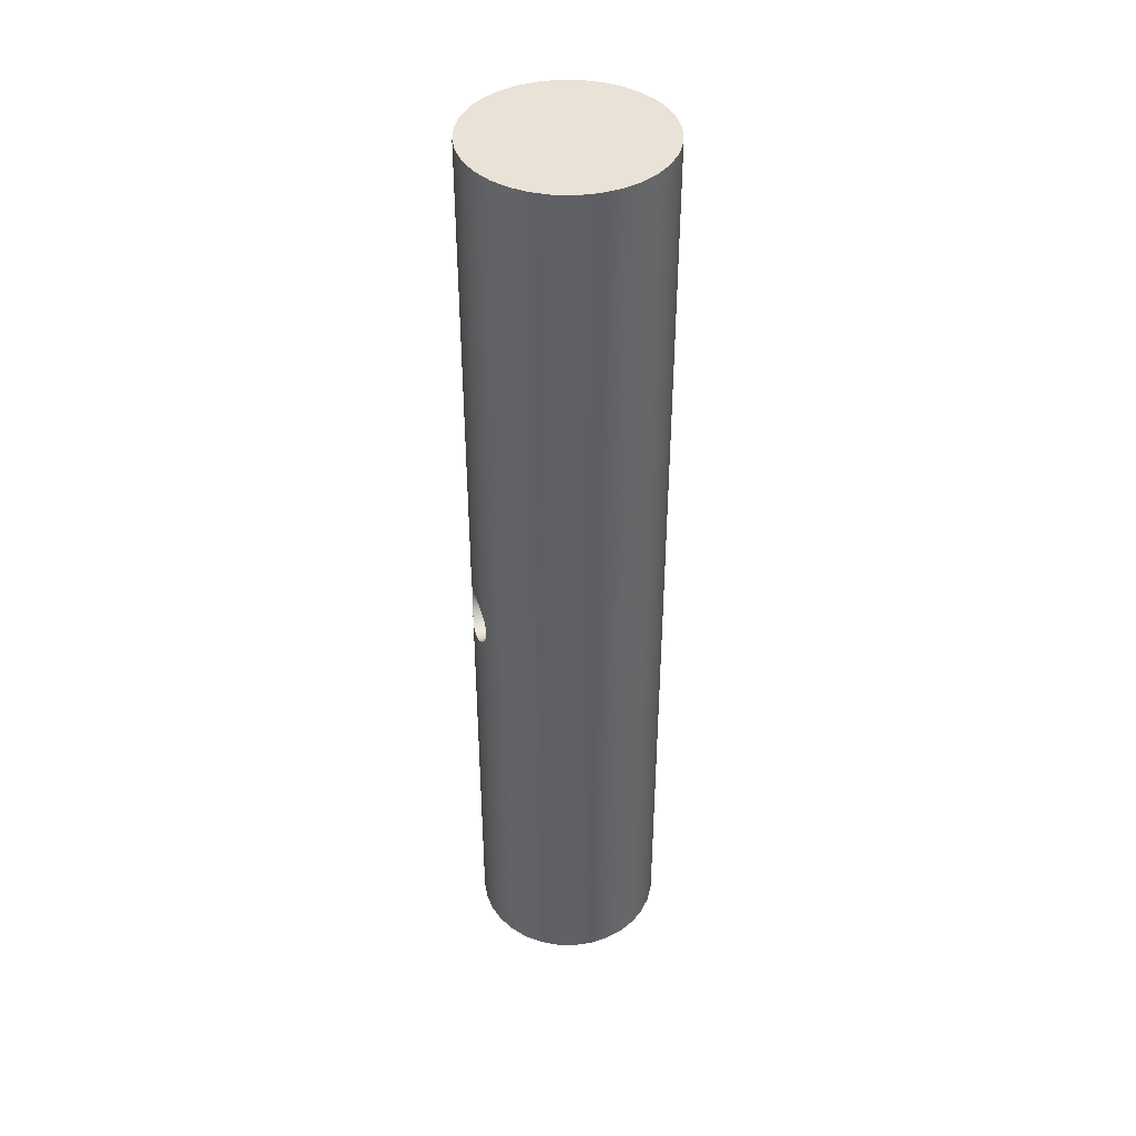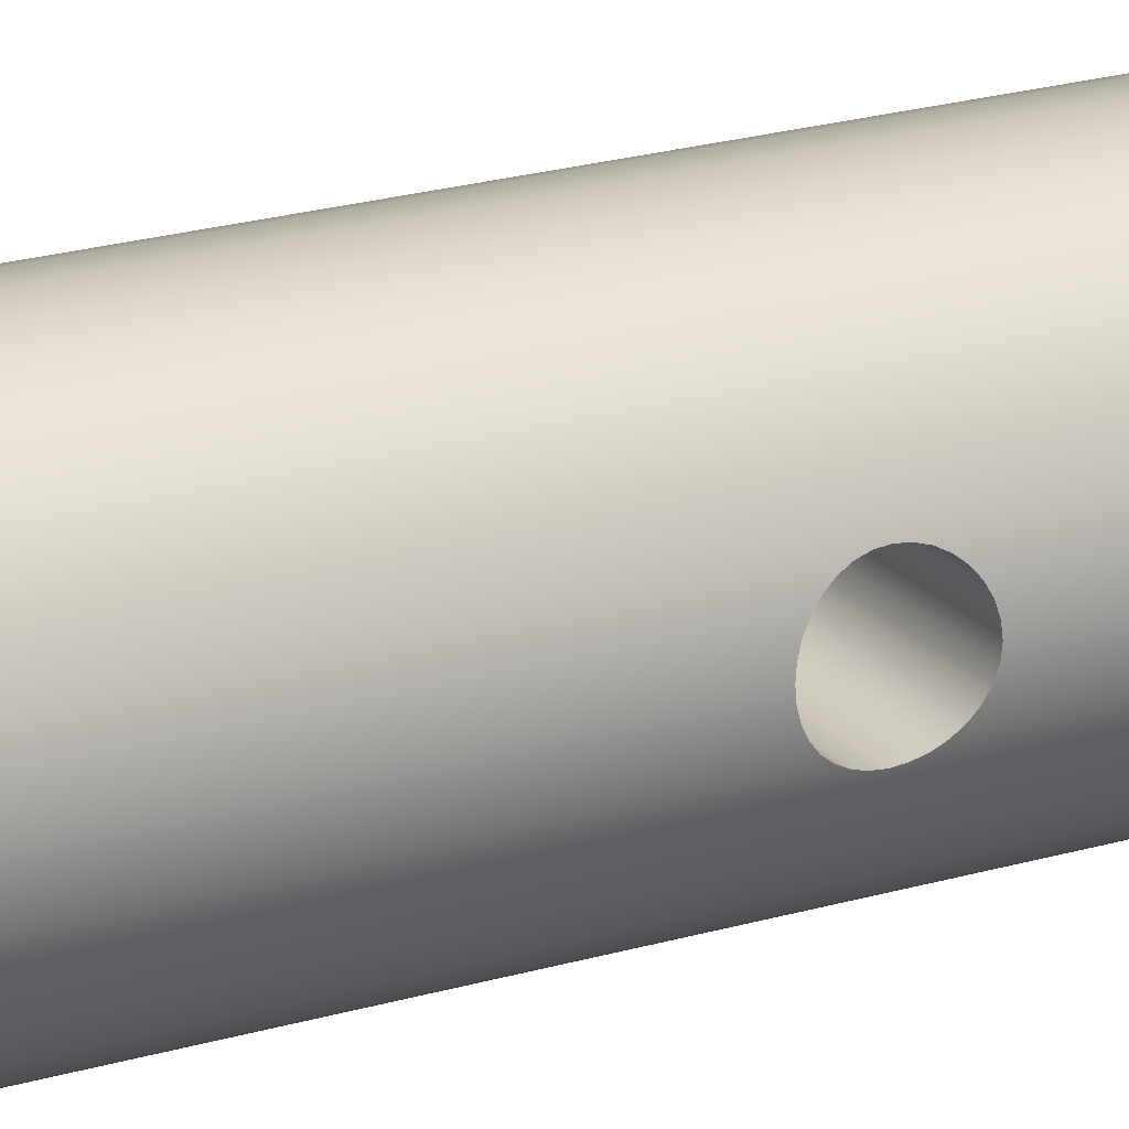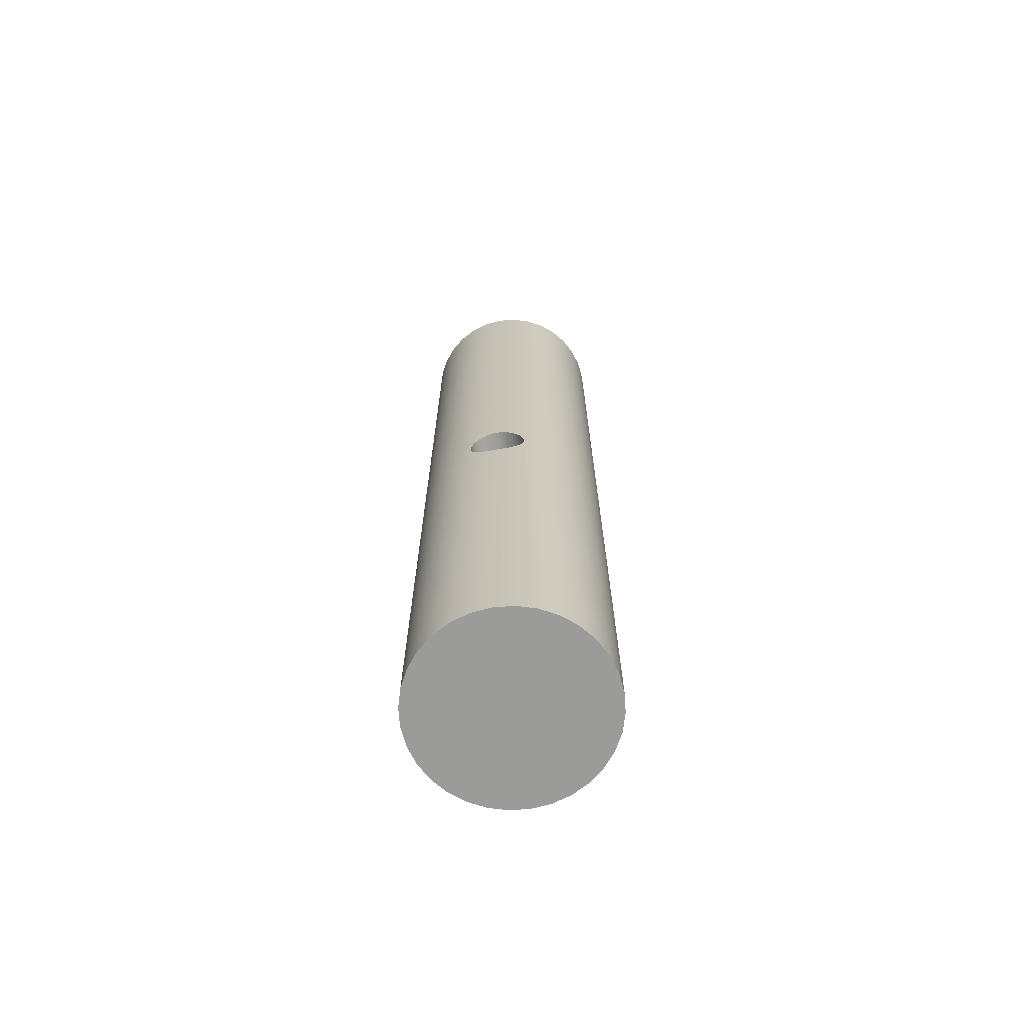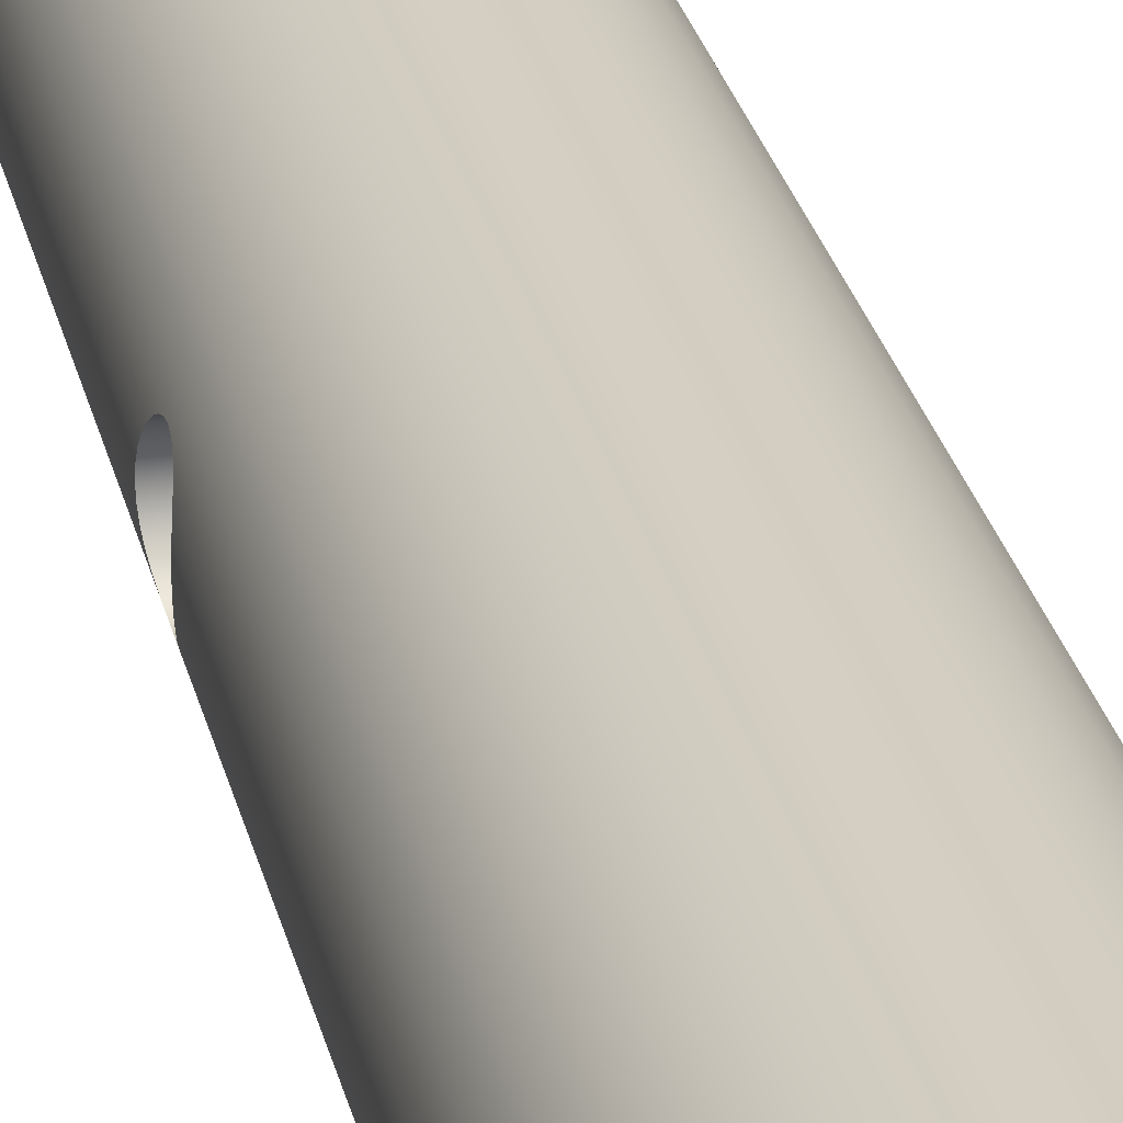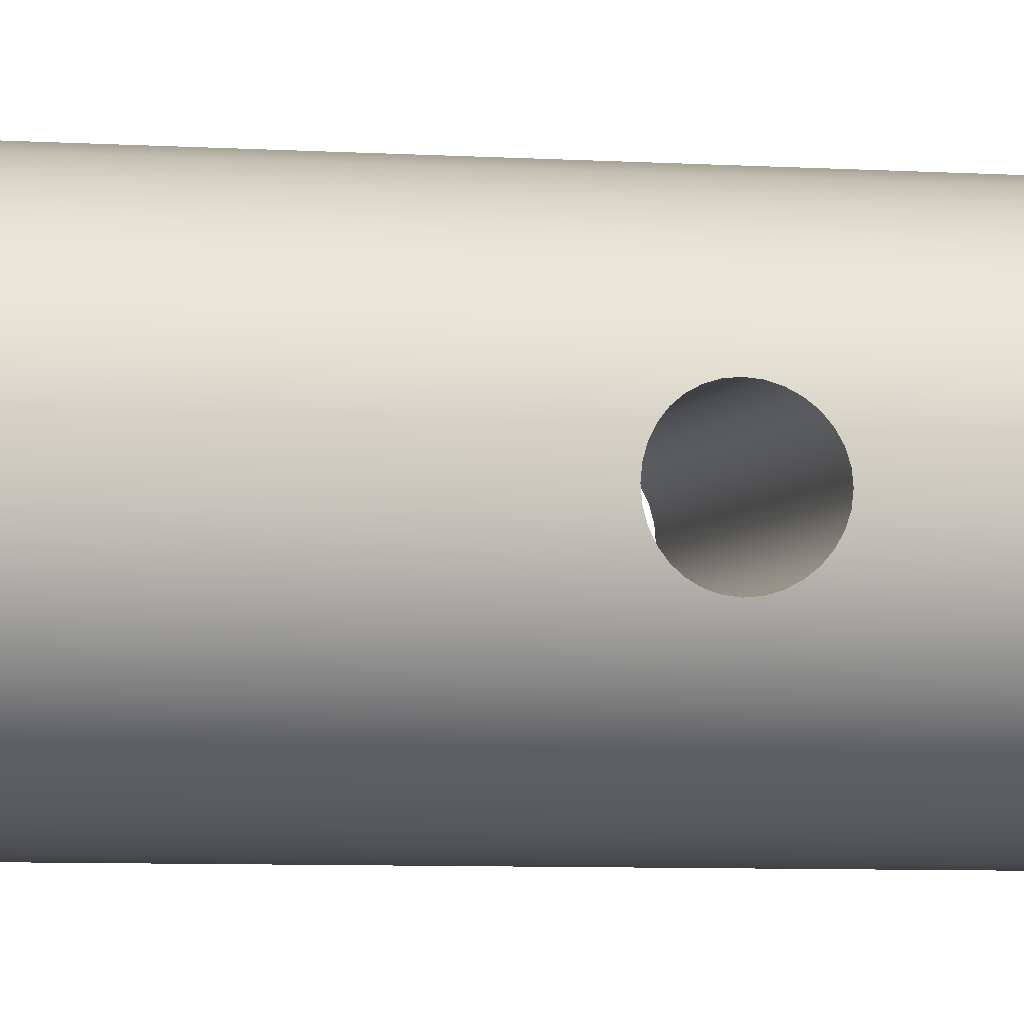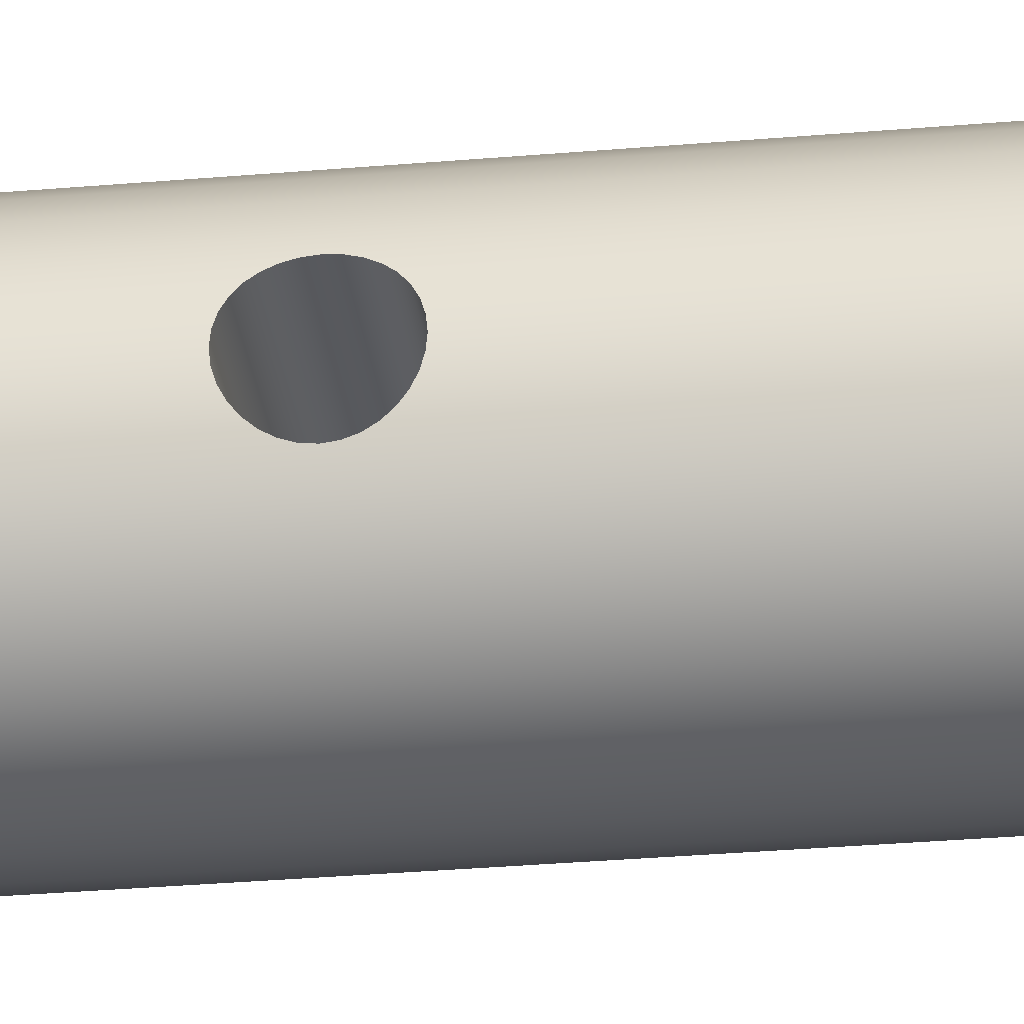
<metadata>
{"format":"obj","ext":"obj","renderer":"f3d","projection":"perspective","resolution":1024,"background":"white","views":[{"elev":41.7,"azim":164.6,"up":"+Z"},{"elev":20.8,"azim":61.3,"up":"+Y"},{"elev":-69.6,"azim":-80.3,"up":"+Z"},{"elev":25.8,"azim":-11.8,"up":"+Y"},{"elev":-4.7,"azim":75.6,"up":"+Y"},{"elev":-29.8,"azim":-82.6,"up":"+Y"}]}
</metadata>
<code>
v -0.5 -1.837e-17 2.45
v -0.4991 -0.02897 2.447
v -0.4967 -0.05757 2.439
v -0.4929 -0.08378 2.424
v -0.4886 -0.1061 2.406
v -0.4843 -0.1244 2.384
v -0.4804 -0.1385 2.358
v -0.4779 -0.1471 2.329
v -0.477 -0.15 2.3
v -0.4779 -0.1471 2.271
v -0.4804 -0.1385 2.242
v -0.4843 -0.1244 2.216
v -0.4886 -0.1061 2.194
v -0.4929 -0.08378 2.176
v -0.4967 -0.05757 2.161
v -0.4991 -0.02897 2.153
v -0.5 0 2.15
v -0.4991 0.02897 2.153
v -0.4967 0.05757 2.161
v -0.4929 0.08378 2.176
v -0.4886 0.1061 2.194
v -0.4843 0.1244 2.216
v -0.4804 0.1385 2.242
v -0.4779 0.1471 2.271
v -0.477 0.15 2.3
v -0.4779 0.1471 2.329
v -0.4804 0.1385 2.358
v -0.4843 0.1244 2.384
v -0.4886 0.1061 2.406
v -0.4929 0.08378 2.424
v -0.4967 0.05757 2.439
v -0.4991 0.02897 2.447
v 0.5 0 2.15
v 0.4991 -0.02897 2.153
v 0.4967 -0.05757 2.161
v 0.4929 -0.08378 2.176
v 0.4886 -0.1061 2.194
v 0.4843 -0.1244 2.216
v 0.4804 -0.1385 2.242
v 0.4779 -0.1471 2.271
v 0.477 -0.15 2.3
v 0.4779 -0.1471 2.329
v 0.4804 -0.1385 2.358
v 0.4843 -0.1244 2.384
v 0.4886 -0.1061 2.406
v 0.4929 -0.08378 2.424
v 0.4967 -0.05757 2.439
v 0.4991 -0.02897 2.447
v 0.5 -1.837e-17 2.45
v 0.4991 0.02897 2.447
v 0.4967 0.05757 2.439
v 0.4929 0.08378 2.424
v 0.4886 0.1061 2.406
v 0.4843 0.1244 2.384
v 0.4804 0.1385 2.358
v 0.4779 0.1471 2.329
v 0.477 0.15 2.3
v 0.4779 0.1471 2.271
v 0.4804 0.1385 2.242
v 0.4843 0.1244 2.216
v 0.4886 0.1061 2.194
v 0.4929 0.08378 2.176
v 0.4967 0.05757 2.161
v 0.4991 0.02897 2.153
v -0.5 -6.123e-17 5
v -0.4904 0.09755 5
v -0.4619 0.1913 5
v -0.4157 0.2778 5
v -0.3536 0.3536 5
v -0.2778 0.4157 5
v -0.1913 0.4619 5
v -0.09755 0.4904 5
v 3.062e-17 0.5 5
v 0.09755 0.4904 5
v 0.1913 0.4619 5
v 0.2778 0.4157 5
v 0.3536 0.3536 5
v 0.4157 0.2778 5
v 0.4619 0.1913 5
v 0.4904 0.09755 5
v 0.5 0 5
v 0.4904 -0.09755 5
v 0.4619 -0.1913 5
v 0.4157 -0.2778 5
v 0.3536 -0.3536 5
v 0.2778 -0.4157 5
v 0.1913 -0.4619 5
v 0.09755 -0.4904 5
v 3.062e-17 -0.5 5
v -0.09755 -0.4904 5
v -0.1913 -0.4619 5
v -0.2778 -0.4157 5
v -0.3536 -0.3536 5
v -0.4157 -0.2778 5
v -0.4619 -0.1913 5
v -0.4904 -0.09755 5
v -0.5 -6.123e-17 0
v -0.4904 -0.09755 0
v -0.4619 -0.1913 0
v -0.4157 -0.2778 0
v -0.3536 -0.3536 0
v -0.2778 -0.4157 0
v -0.1913 -0.4619 0
v -0.09755 -0.4904 0
v 3.062e-17 -0.5 0
v 0.09755 -0.4904 0
v 0.1913 -0.4619 0
v 0.2778 -0.4157 0
v 0.3536 -0.3536 0
v 0.4157 -0.2778 0
v 0.4619 -0.1913 0
v 0.4904 -0.09755 0
v 0.5 0 0
v 0.4904 0.09755 0
v 0.4619 0.1913 0
v 0.4157 0.2778 0
v 0.3536 0.3536 0
v 0.2778 0.4157 0
v 0.1913 0.4619 0
v 0.09755 0.4904 0
v 3.062e-17 0.5 0
v -0.09755 0.4904 0
v -0.1913 0.4619 0
v -0.2778 0.4157 0
v -0.3536 0.3536 0
v -0.4157 0.2778 0
v -0.4619 0.1913 0
v -0.4904 0.09755 0
v -0.5 -6.123e-17 0
v -0.5 0 2.15
v -0.5 -1.837e-17 2.45
v -0.5 -6.123e-17 5
v -0.5 -1.837e-17 2.45
v -0.4991 0.02897 2.447
v -0.4967 0.05757 2.439
v -0.4929 0.08378 2.424
v -0.4886 0.1061 2.406
v -0.4843 0.1244 2.384
v -0.4804 0.1385 2.358
v -0.4779 0.1471 2.329
v -0.477 0.15 2.3
v -0.4779 0.1471 2.271
v -0.4804 0.1385 2.242
v -0.4843 0.1244 2.216
v -0.4886 0.1061 2.194
v -0.4929 0.08378 2.176
v -0.4967 0.05757 2.161
v -0.4991 0.02897 2.153
v -0.5 0 2.15
v -0.4991 -0.02897 2.153
v -0.4967 -0.05757 2.161
v -0.4929 -0.08378 2.176
v -0.4886 -0.1061 2.194
v -0.4843 -0.1244 2.216
v -0.4804 -0.1385 2.242
v -0.4779 -0.1471 2.271
v -0.477 -0.15 2.3
v -0.4779 -0.1471 2.329
v -0.4804 -0.1385 2.358
v -0.4843 -0.1244 2.384
v -0.4886 -0.1061 2.406
v -0.4929 -0.08378 2.424
v -0.4967 -0.05757 2.439
v -0.4991 -0.02897 2.447
v 0.5 -1.837e-17 2.45
v 0.4991 -0.02897 2.447
v 0.4967 -0.05757 2.439
v 0.4929 -0.08378 2.424
v 0.4886 -0.1061 2.406
v 0.4843 -0.1244 2.384
v 0.4804 -0.1385 2.358
v 0.4779 -0.1471 2.329
v 0.477 -0.15 2.3
v 0.4779 -0.1471 2.271
v 0.4804 -0.1385 2.242
v 0.4843 -0.1244 2.216
v 0.4886 -0.1061 2.194
v 0.4929 -0.08378 2.176
v 0.4967 -0.05757 2.161
v 0.4991 -0.02897 2.153
v 0.5 0 2.15
v 0.4991 0.02897 2.153
v 0.4967 0.05757 2.161
v 0.4929 0.08378 2.176
v 0.4886 0.1061 2.194
v 0.4843 0.1244 2.216
v 0.4804 0.1385 2.242
v 0.4779 0.1471 2.271
v 0.477 0.15 2.3
v 0.4779 0.1471 2.329
v 0.4804 0.1385 2.358
v 0.4843 0.1244 2.384
v 0.4886 0.1061 2.406
v 0.4929 0.08378 2.424
v 0.4967 0.05757 2.439
v 0.4991 0.02897 2.447
v 0.5 -1.837e-17 2.45
v -0.5 -1.837e-17 2.45
v -0.5 -6.123e-17 0
v -0.4904 0.09755 0
v -0.4619 0.1913 0
v -0.4157 0.2778 0
v -0.3536 0.3536 0
v -0.2778 0.4157 0
v -0.1913 0.4619 0
v -0.09755 0.4904 0
v 3.062e-17 0.5 0
v 0.09755 0.4904 0
v 0.1913 0.4619 0
v 0.2778 0.4157 0
v 0.3536 0.3536 0
v 0.4157 0.2778 0
v 0.4619 0.1913 0
v 0.4904 0.09755 0
v 0.5 0 0
v 0.4904 -0.09755 0
v 0.4619 -0.1913 0
v 0.4157 -0.2778 0
v 0.3536 -0.3536 0
v 0.2778 -0.4157 0
v 0.1913 -0.4619 0
v 0.09755 -0.4904 0
v 3.062e-17 -0.5 0
v -0.09755 -0.4904 0
v -0.1913 -0.4619 0
v -0.2778 -0.4157 0
v -0.3536 -0.3536 0
v -0.4157 -0.2778 0
v -0.4619 -0.1913 0
v -0.4904 -0.09755 0
v -0.5 -6.123e-17 5
v -0.4904 -0.09755 5
v -0.4619 -0.1913 5
v -0.4157 -0.2778 5
v -0.3536 -0.3536 5
v -0.2778 -0.4157 5
v -0.1913 -0.4619 5
v -0.09755 -0.4904 5
v 3.062e-17 -0.5 5
v 0.09755 -0.4904 5
v 0.1913 -0.4619 5
v 0.2778 -0.4157 5
v 0.3536 -0.3536 5
v 0.4157 -0.2778 5
v 0.4619 -0.1913 5
v 0.4904 -0.09755 5
v 0.5 0 5
v 0.4904 0.09755 5
v 0.4619 0.1913 5
v 0.4157 0.2778 5
v 0.3536 0.3536 5
v 0.2778 0.4157 5
v 0.1913 0.4619 5
v 0.09755 0.4904 5
v 3.062e-17 0.5 5
v -0.09755 0.4904 5
v -0.1913 0.4619 5
v -0.2778 0.4157 5
v -0.3536 0.3536 5
v -0.4157 0.2778 5
v -0.4619 0.1913 5
v -0.4904 0.09755 5
f 32 131 65
f 132 1 2
f 132 2 3
f 132 3 96
f 96 3 4
f 96 4 5
f 5 6 96
f 96 6 7
f 96 7 8
f 96 8 95
f 95 8 9
f 95 9 99
f 99 9 10
f 99 10 98
f 98 10 11
f 98 11 12
f 12 13 98
f 98 13 14
f 98 14 15
f 98 15 97
f 97 15 16
f 97 16 130
f 17 18 129
f 129 18 19
f 129 19 128
f 128 19 20
f 128 20 21
f 21 22 128
f 128 22 23
f 128 23 127
f 127 23 24
f 127 24 25
f 127 25 67
f 67 25 26
f 67 26 27
f 67 27 66
f 66 27 28
f 66 28 29
f 29 30 66
f 66 30 31
f 66 31 65
f 65 31 32
f 64 33 113
f 113 33 34
f 113 34 35
f 113 35 112
f 112 35 36
f 112 36 37
f 37 38 112
f 112 38 39
f 112 39 111
f 111 39 40
f 111 40 41
f 111 41 83
f 83 41 42
f 83 42 43
f 83 43 82
f 82 43 44
f 82 44 45
f 45 46 82
f 82 46 47
f 82 47 81
f 81 47 48
f 81 48 49
f 49 50 81
f 81 50 51
f 81 51 80
f 80 51 52
f 80 52 53
f 53 54 80
f 80 54 55
f 80 55 56
f 80 56 79
f 79 56 57
f 79 57 115
f 115 57 58
f 115 58 114
f 114 58 59
f 114 59 60
f 60 61 114
f 114 61 62
f 114 62 63
f 114 63 113
f 113 63 64
f 127 67 126
f 126 67 68
f 126 68 125
f 125 68 69
f 125 69 124
f 124 69 70
f 124 70 123
f 123 70 71
f 123 71 122
f 122 71 72
f 122 72 121
f 121 72 73
f 121 73 120
f 120 73 74
f 120 74 119
f 119 74 75
f 119 75 118
f 118 75 76
f 118 76 117
f 117 76 77
f 117 77 116
f 116 77 78
f 116 78 115
f 115 78 79
f 111 83 110
f 110 83 84
f 110 84 109
f 109 84 85
f 109 85 108
f 108 85 86
f 108 86 107
f 107 86 87
f 107 87 106
f 106 87 88
f 106 88 105
f 105 88 89
f 105 89 104
f 104 89 90
f 104 90 103
f 103 90 91
f 103 91 102
f 102 91 92
f 102 92 101
f 101 92 93
f 101 93 100
f 100 93 94
f 100 94 99
f 99 94 95
f 134 196 133
f 133 196 197
f 198 165 164
f 164 165 166
f 164 166 167
f 134 135 196
f 196 135 195
f 195 135 194
f 194 135 136
f 194 136 137
f 138 192 137
f 137 192 193
f 137 193 194
f 138 139 192
f 192 139 191
f 191 139 190
f 190 139 140
f 190 140 141
f 142 188 141
f 141 188 189
f 141 189 190
f 142 143 188
f 188 143 187
f 187 143 186
f 186 143 144
f 186 144 145
f 146 184 145
f 145 184 185
f 145 185 186
f 146 147 184
f 184 147 183
f 183 147 182
f 182 147 148
f 182 148 149
f 182 149 181
f 181 149 150
f 181 150 180
f 180 150 179
f 179 150 151
f 179 151 152
f 153 177 152
f 152 177 178
f 152 178 179
f 153 154 177
f 177 154 176
f 176 154 175
f 175 154 155
f 175 155 156
f 157 173 156
f 156 173 174
f 156 174 175
f 157 158 173
f 173 158 172
f 172 158 171
f 171 158 159
f 171 159 160
f 161 169 160
f 160 169 170
f 160 170 171
f 161 162 169
f 169 162 168
f 168 162 167
f 167 162 163
f 167 163 164
f 200 214 199
f 199 214 215
f 199 215 230
f 230 215 216
f 230 216 229
f 229 216 217
f 229 217 228
f 228 217 218
f 228 218 227
f 227 218 219
f 227 219 226
f 226 219 220
f 226 220 225
f 225 220 221
f 225 221 224
f 224 221 222
f 224 222 223
f 214 200 213
f 213 200 201
f 213 201 212
f 212 201 202
f 212 202 211
f 211 202 203
f 211 203 210
f 210 203 204
f 210 204 209
f 209 204 205
f 209 205 208
f 208 205 206
f 208 206 207
f 232 246 231
f 231 246 247
f 231 247 262
f 262 247 248
f 262 248 261
f 261 248 249
f 261 249 260
f 260 249 250
f 260 250 259
f 259 250 251
f 259 251 258
f 258 251 252
f 258 252 257
f 257 252 253
f 257 253 256
f 256 253 254
f 256 254 255
f 246 232 245
f 245 232 233
f 245 233 244
f 244 233 234
f 244 234 243
f 243 234 235
f 243 235 242
f 242 235 236
f 242 236 241
f 241 236 237
f 241 237 240
f 240 237 238
f 240 238 239

</code>
